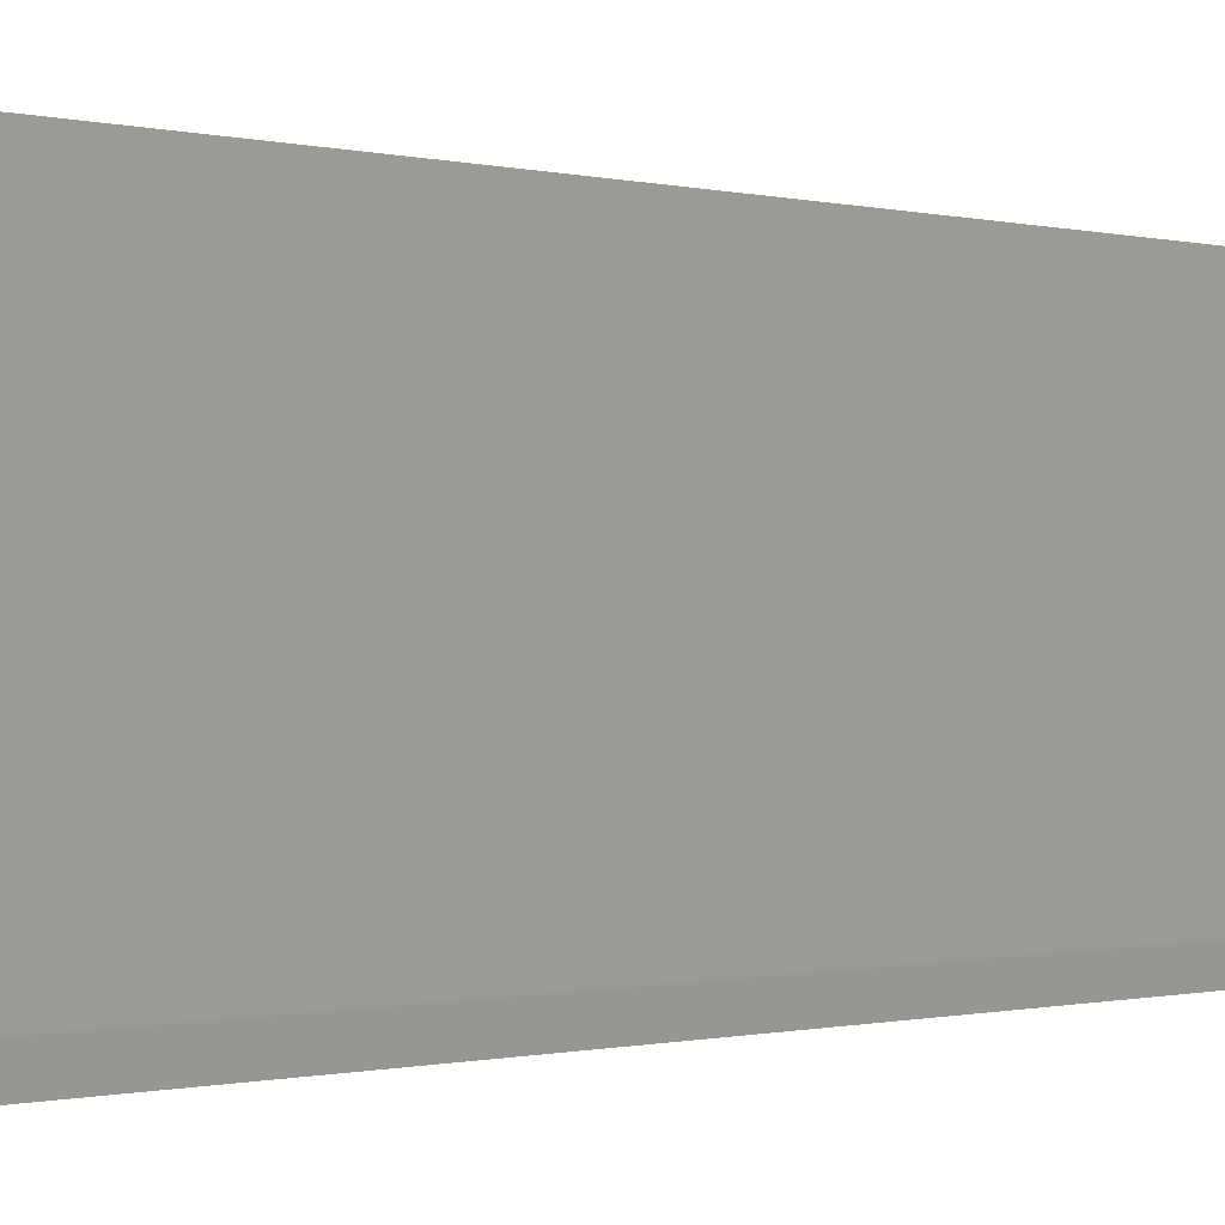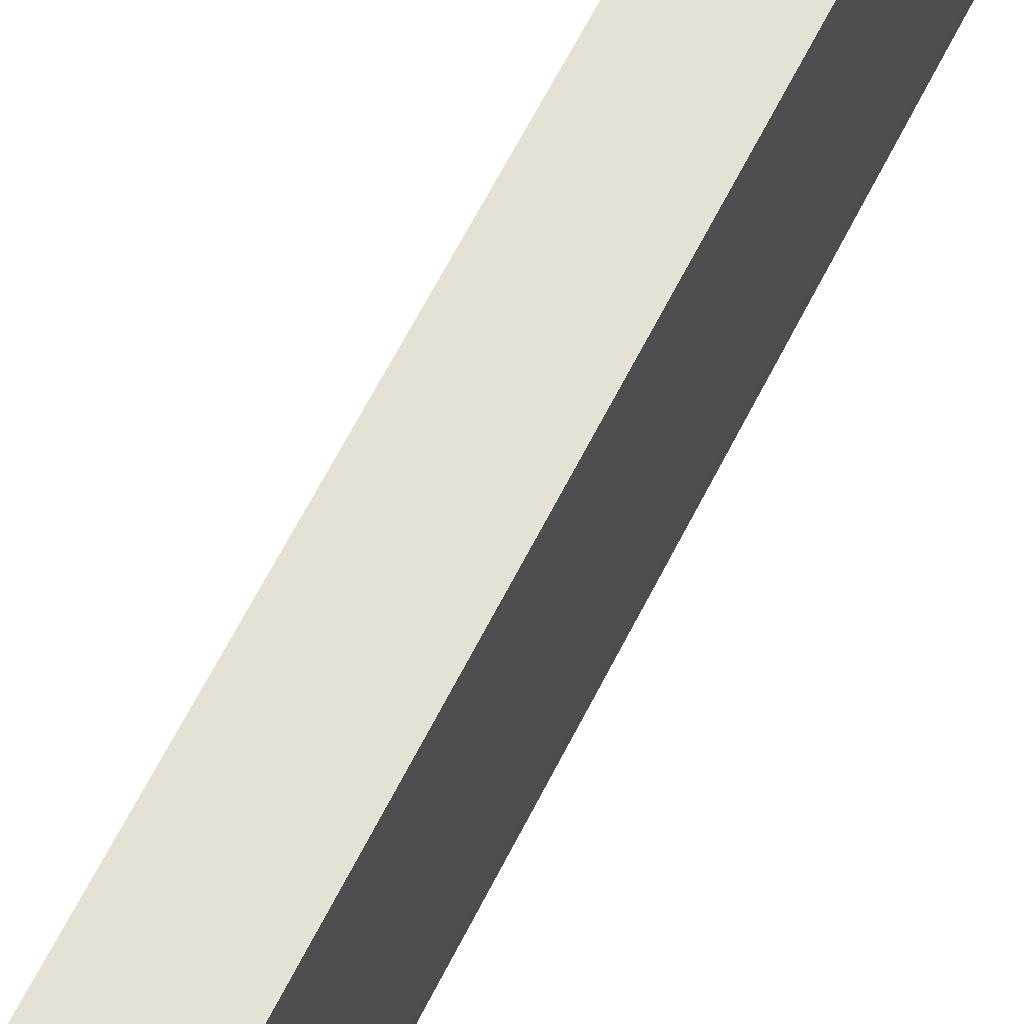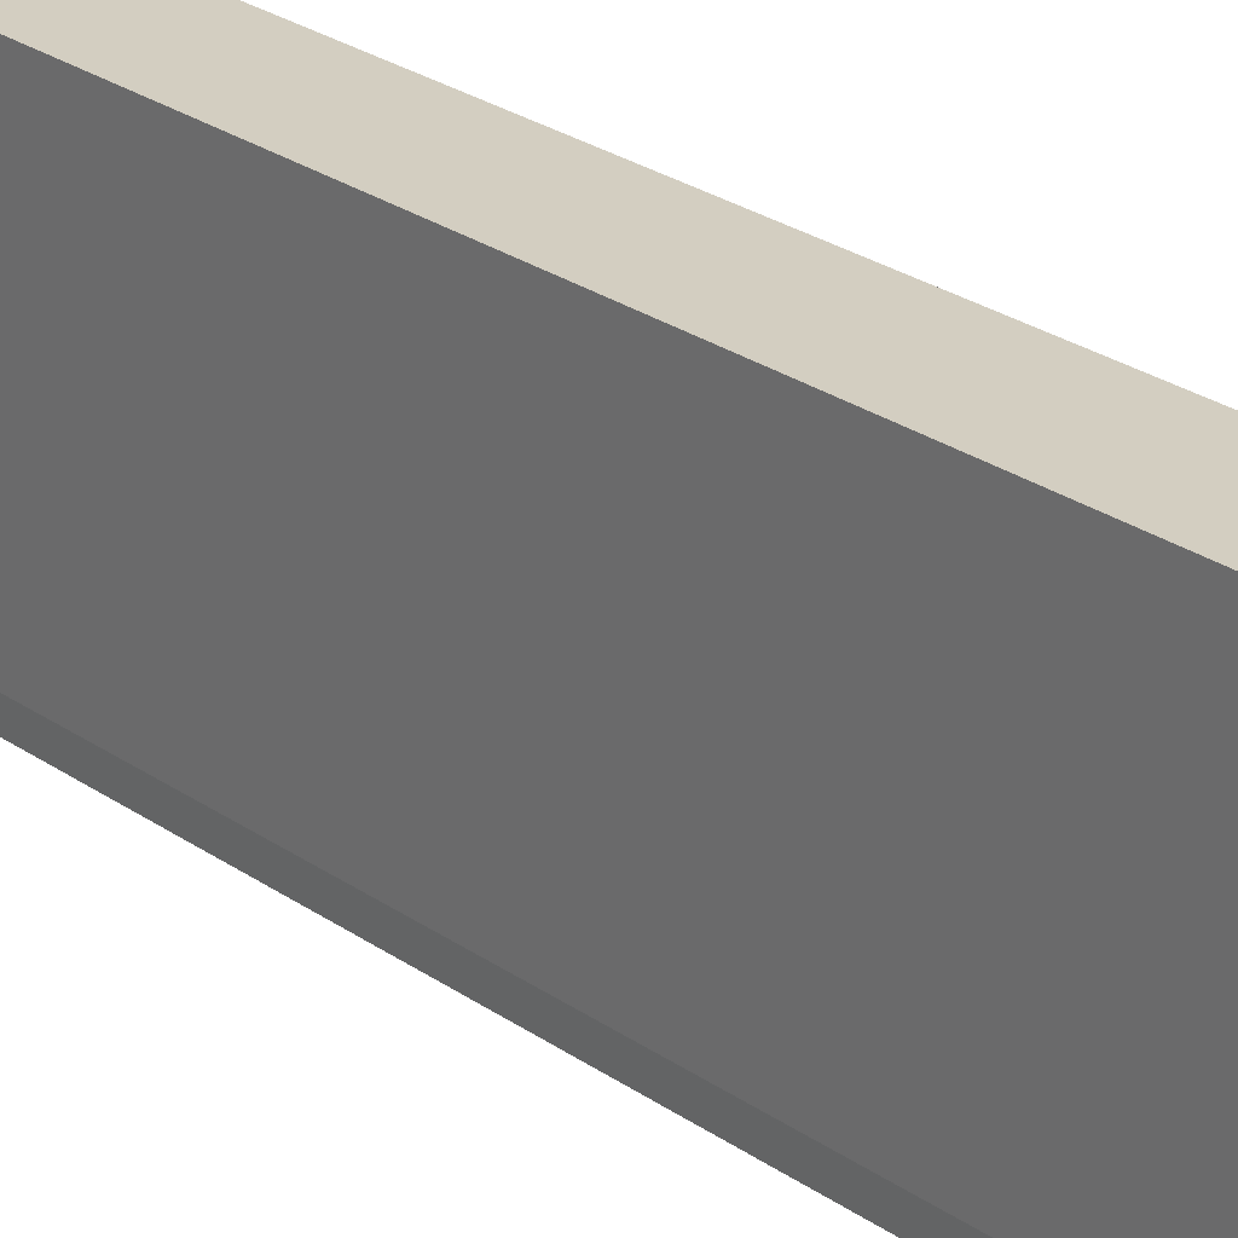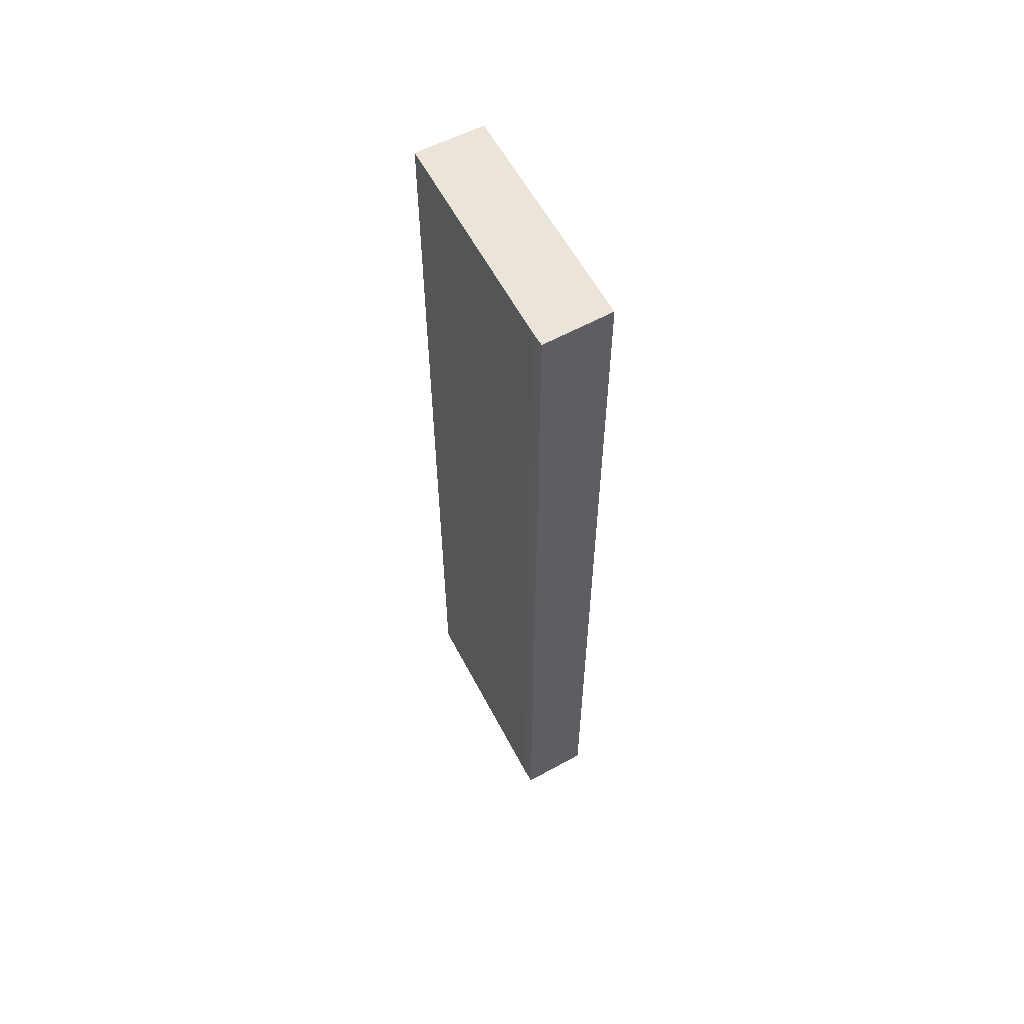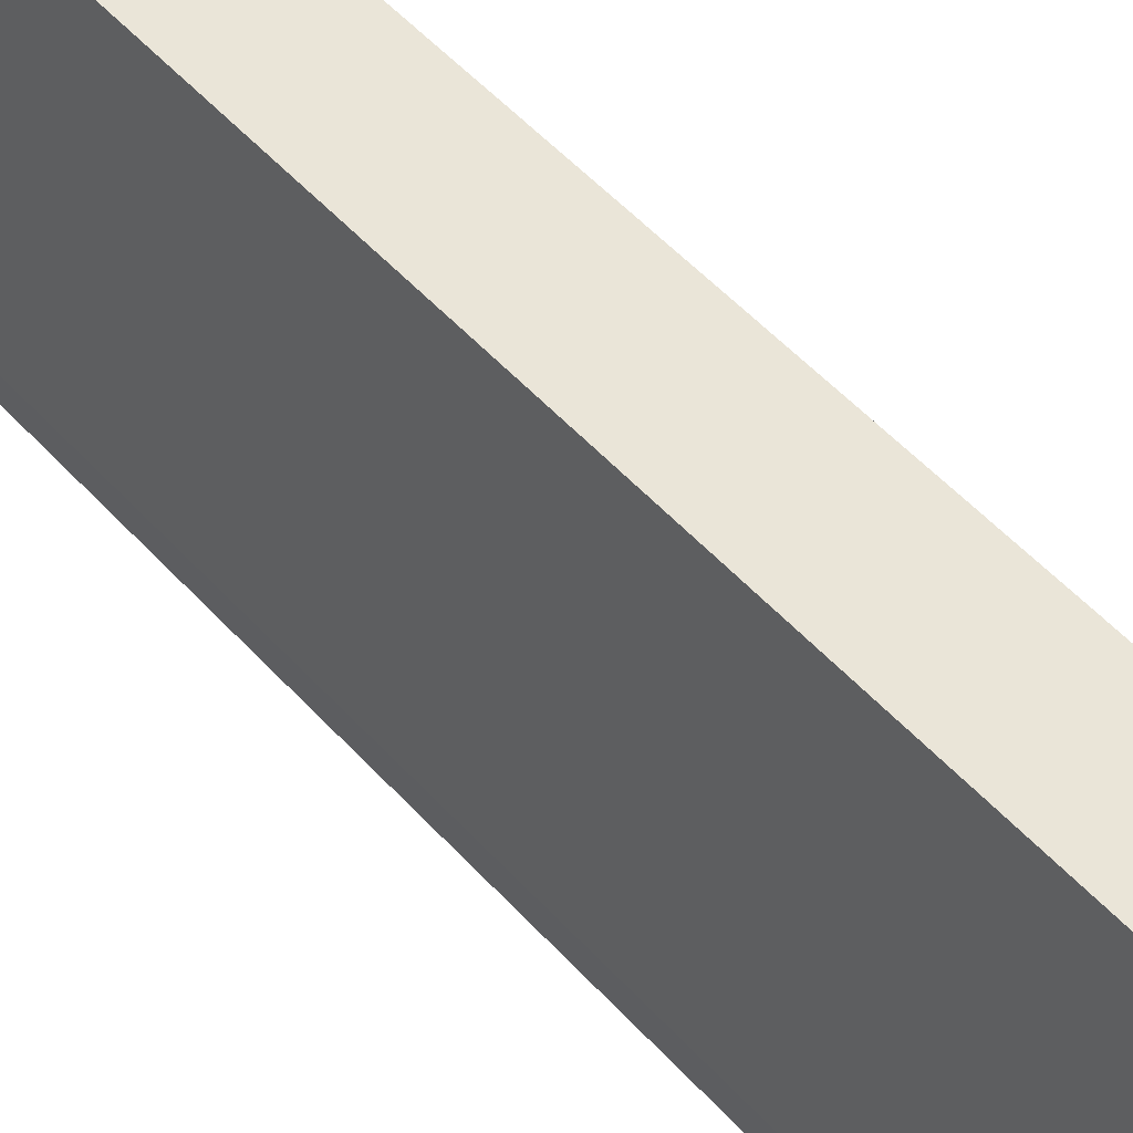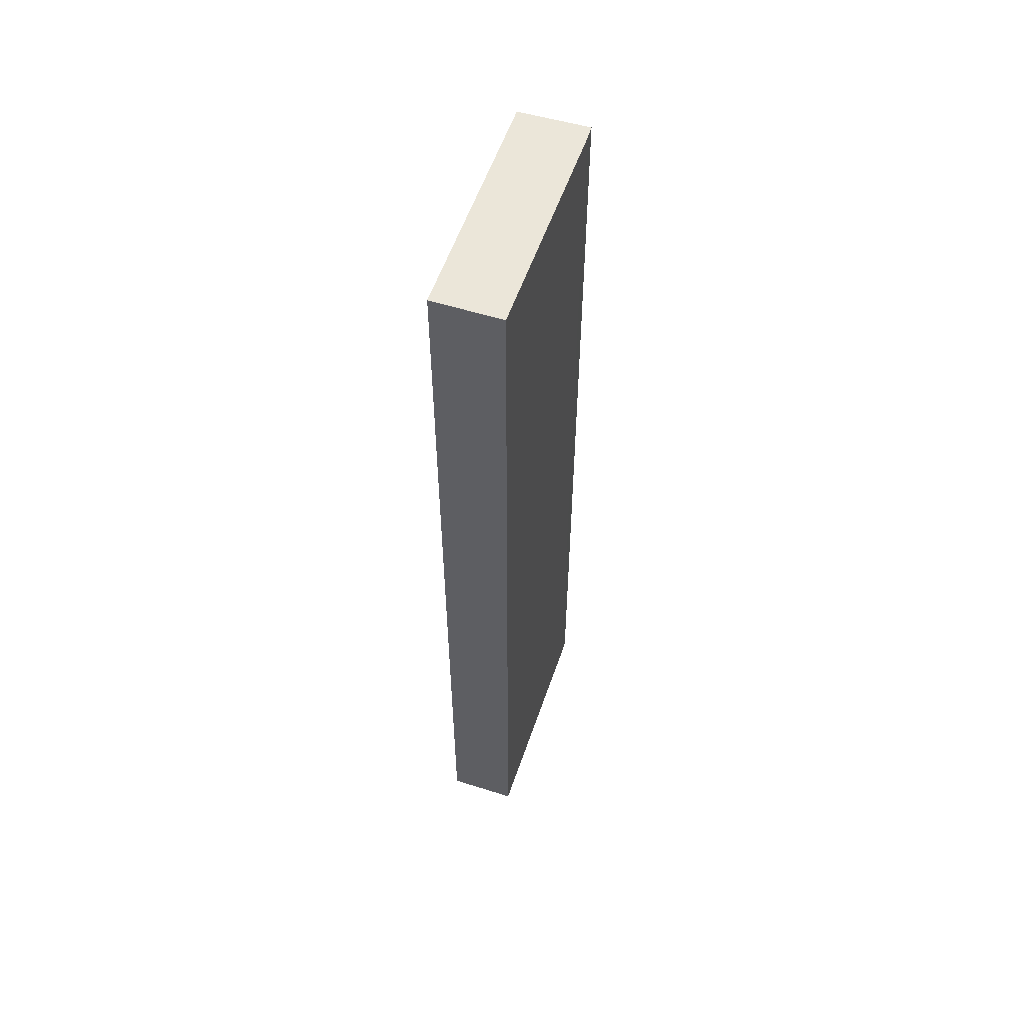
<metadata>
{"format":"obj","ext":"obj","renderer":"f3d","projection":"perspective","resolution":1024,"background":"white","views":[{"elev":-0.3,"azim":32.8,"up":"+Z"},{"elev":64.3,"azim":26.8,"up":"+Z"},{"elev":24.7,"azim":139.2,"up":"+Z"},{"elev":59.0,"azim":153.1,"up":"+Y"},{"elev":45.1,"azim":142.4,"up":"+Z"},{"elev":56.2,"azim":19.5,"up":"+Y"}]}
</metadata>
<code>
v  0.067 15.72 3.956
v  1.172 15.72 -0.054
v  0 15.72 9.625e-16
v  1.186 15.72 0.22
v  1.225 15.72 3.932
v  1.172 3.307e-18 -0.054
v  0 0 0
v  0.067 -2.422e-16 3.956
v  1.225 -2.408e-16 3.932
v  1.186 -1.347e-17 0.22
g defaultobject
f 1 2 3
f 2 1 4
f 4 1 5
f 6 3 2
f 3 6 7
f 7 1 3
f 1 7 8
f 8 5 1
f 5 8 9
f 10 2 4
f 2 10 6
f 9 4 5
f 4 9 10
f 10 7 6
f 7 10 8
f 8 10 9

</code>
